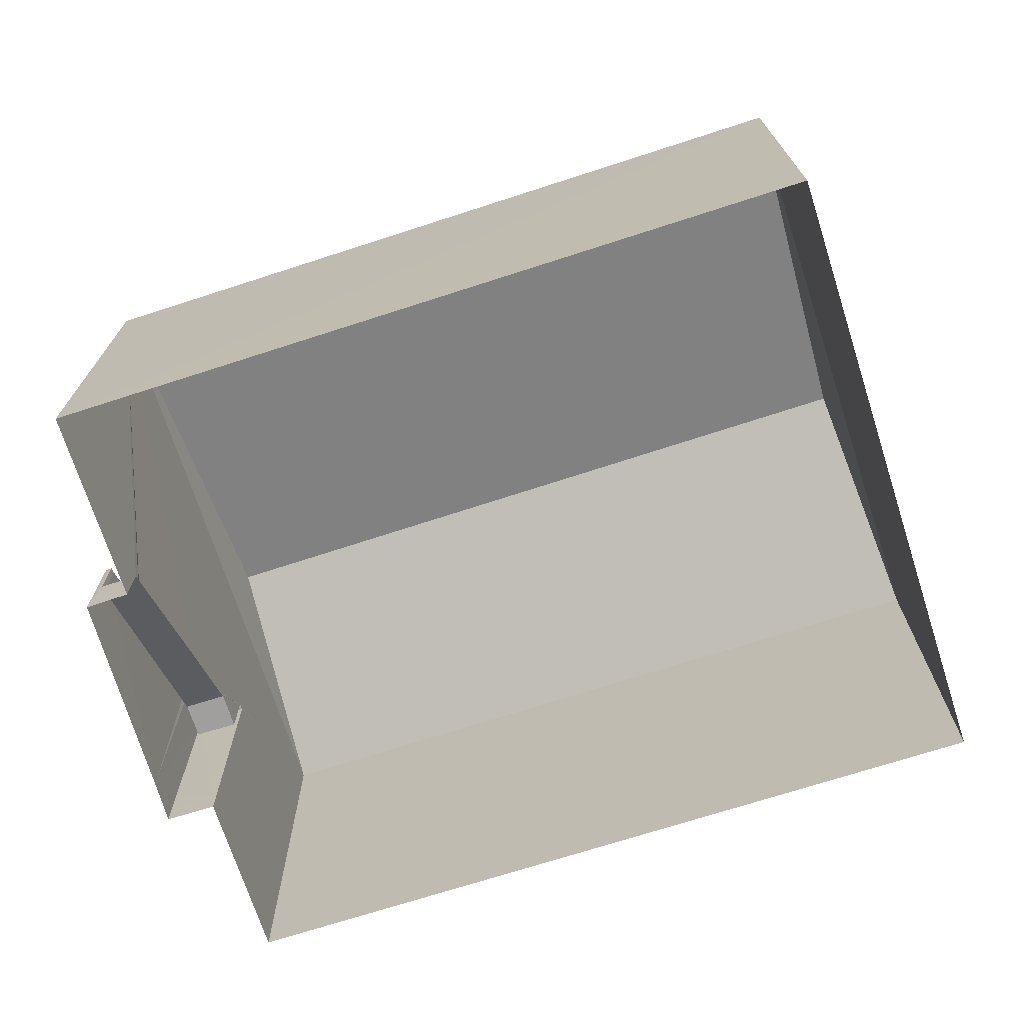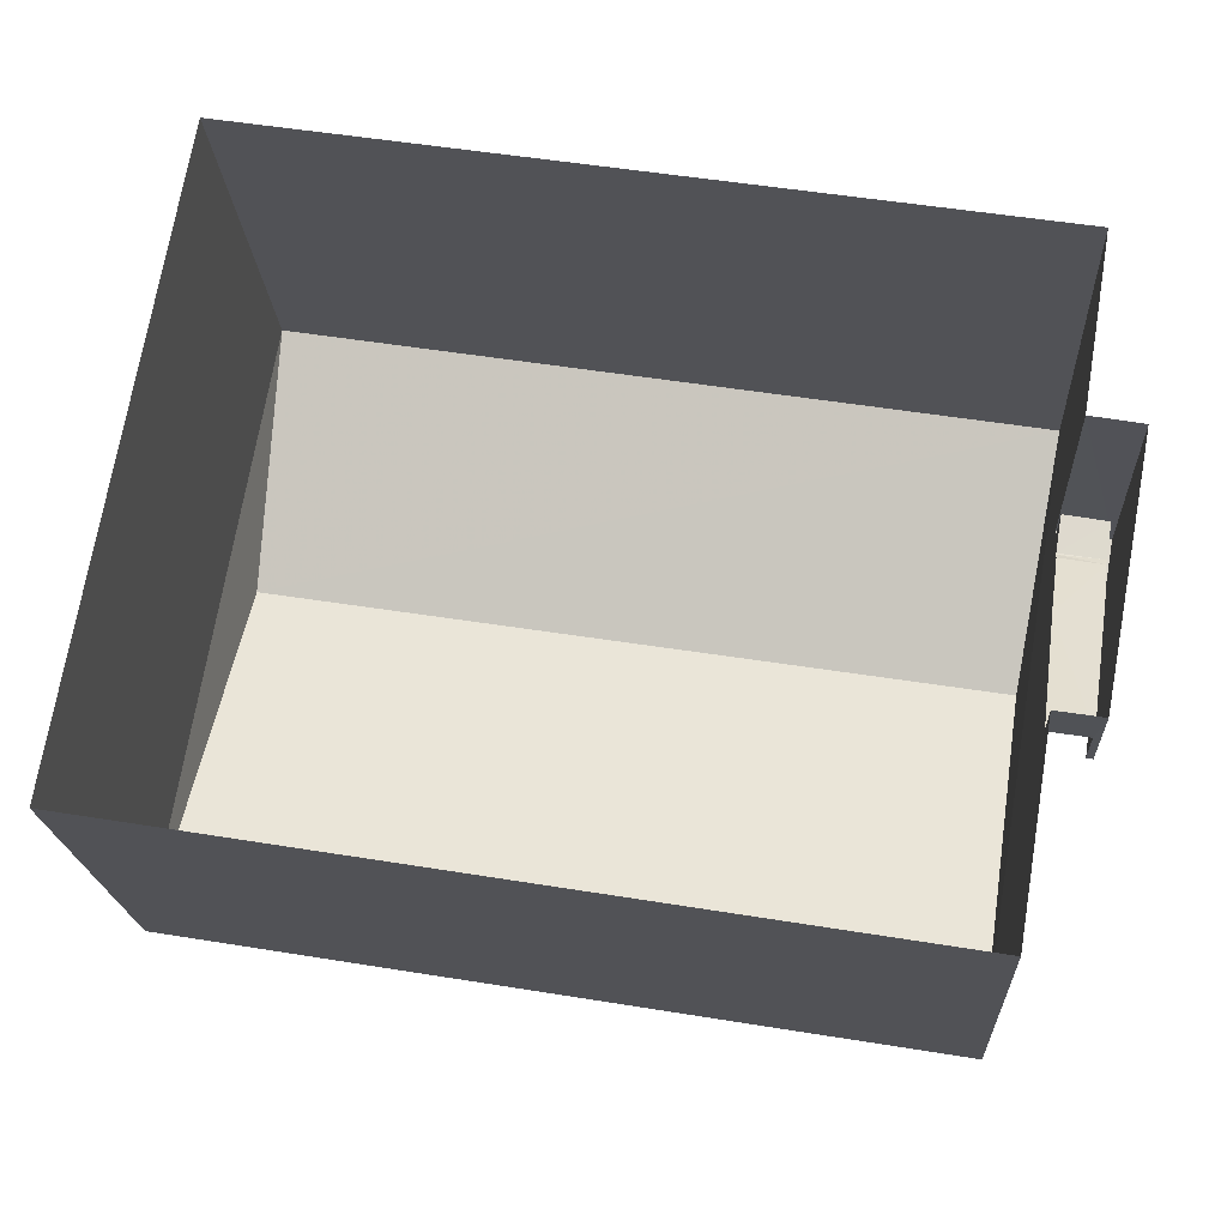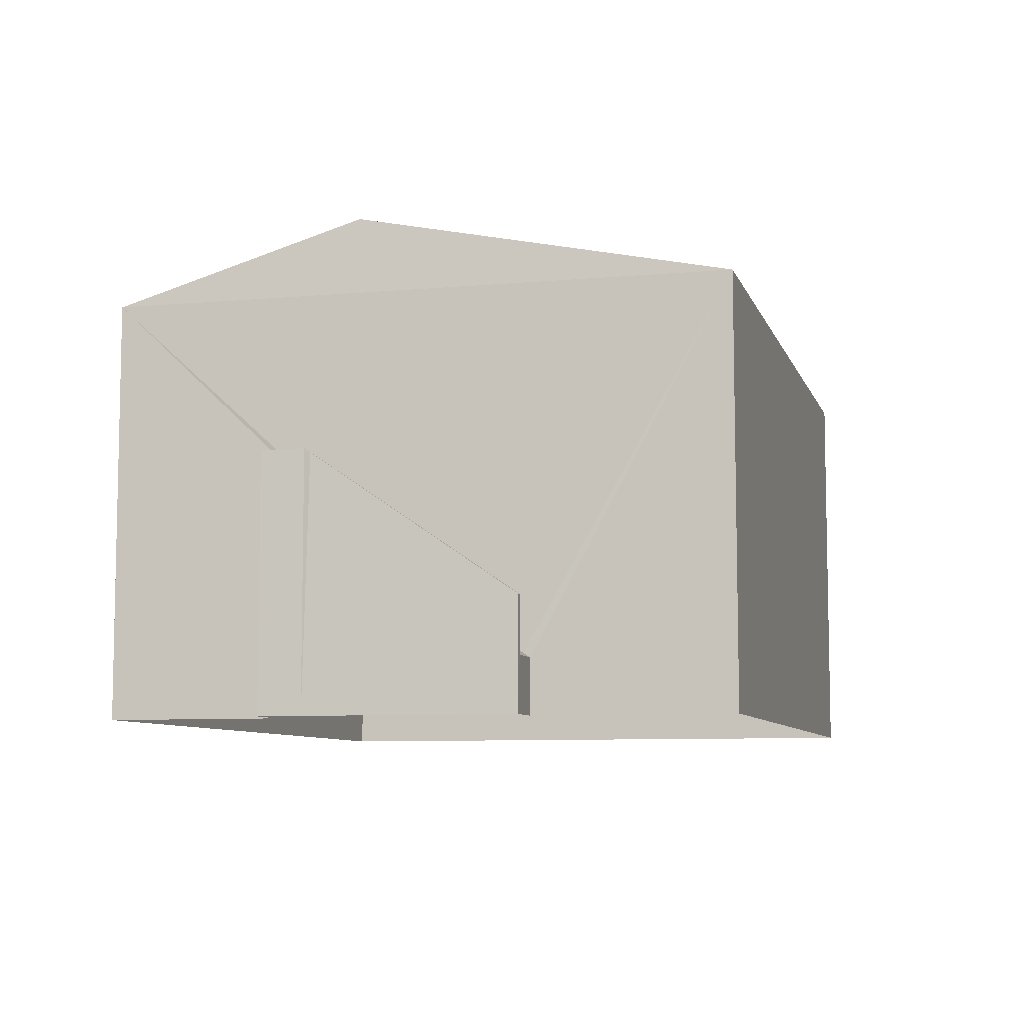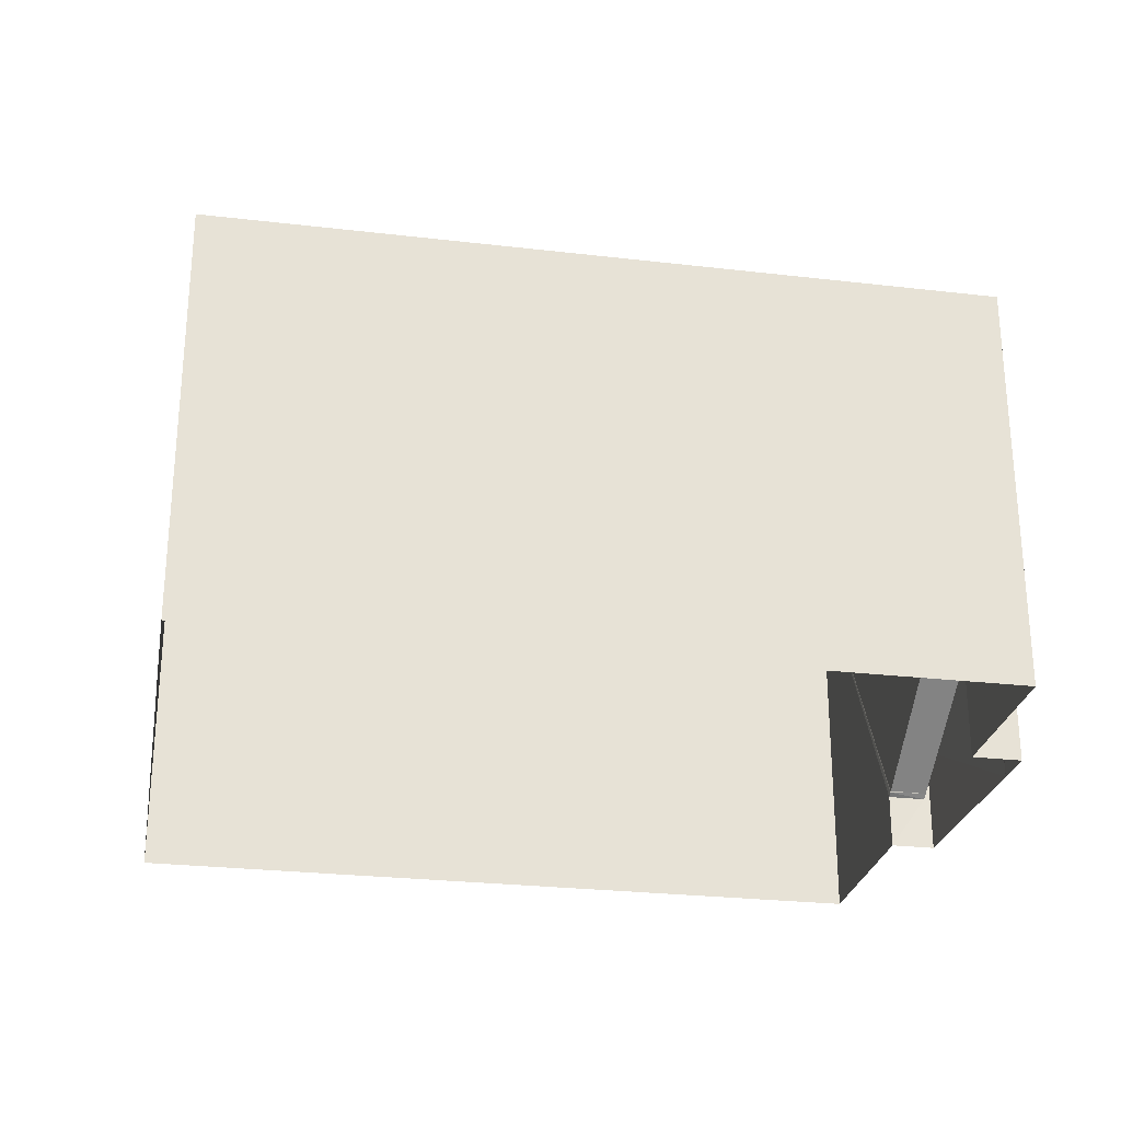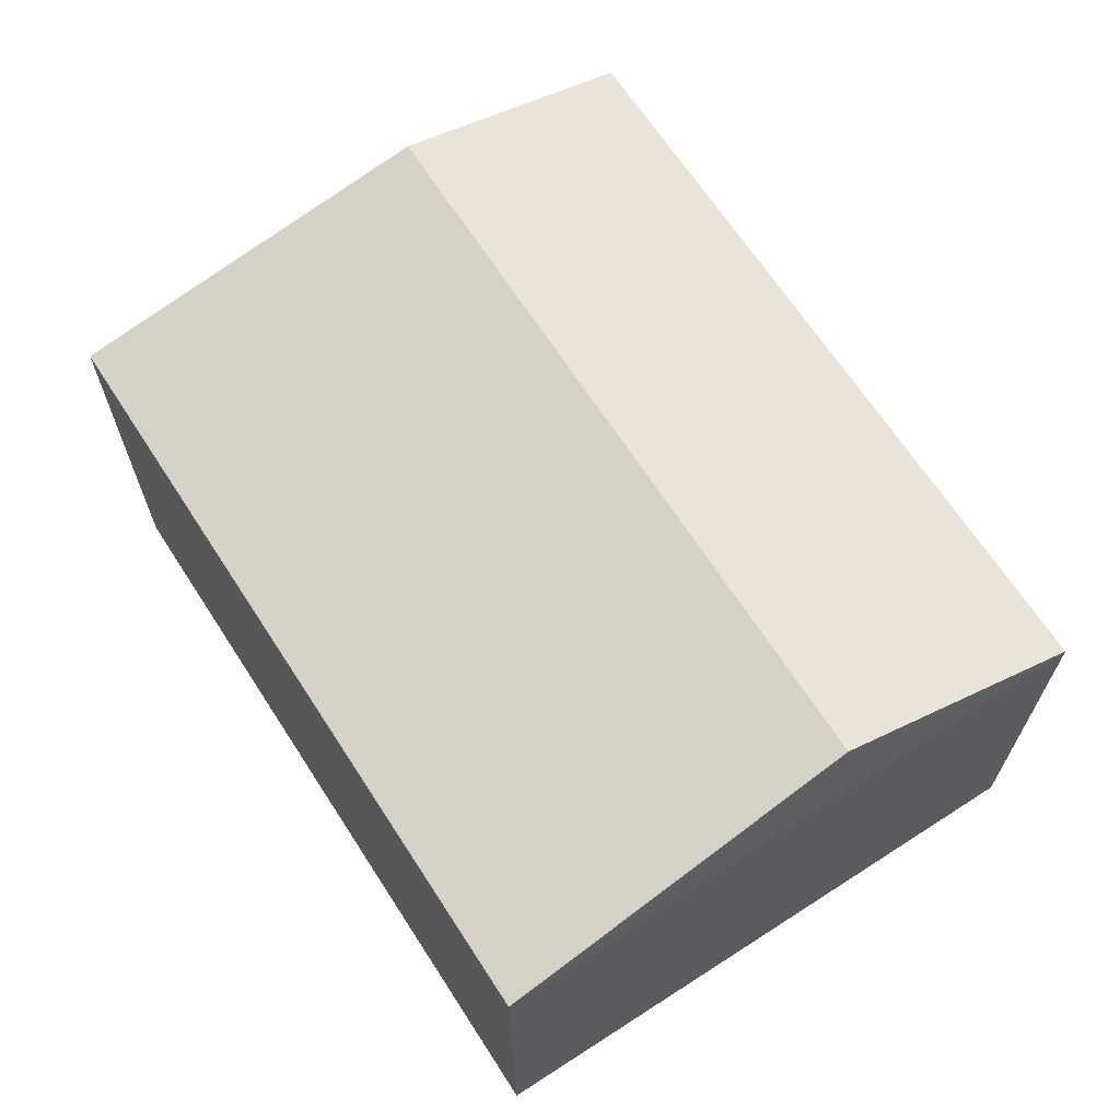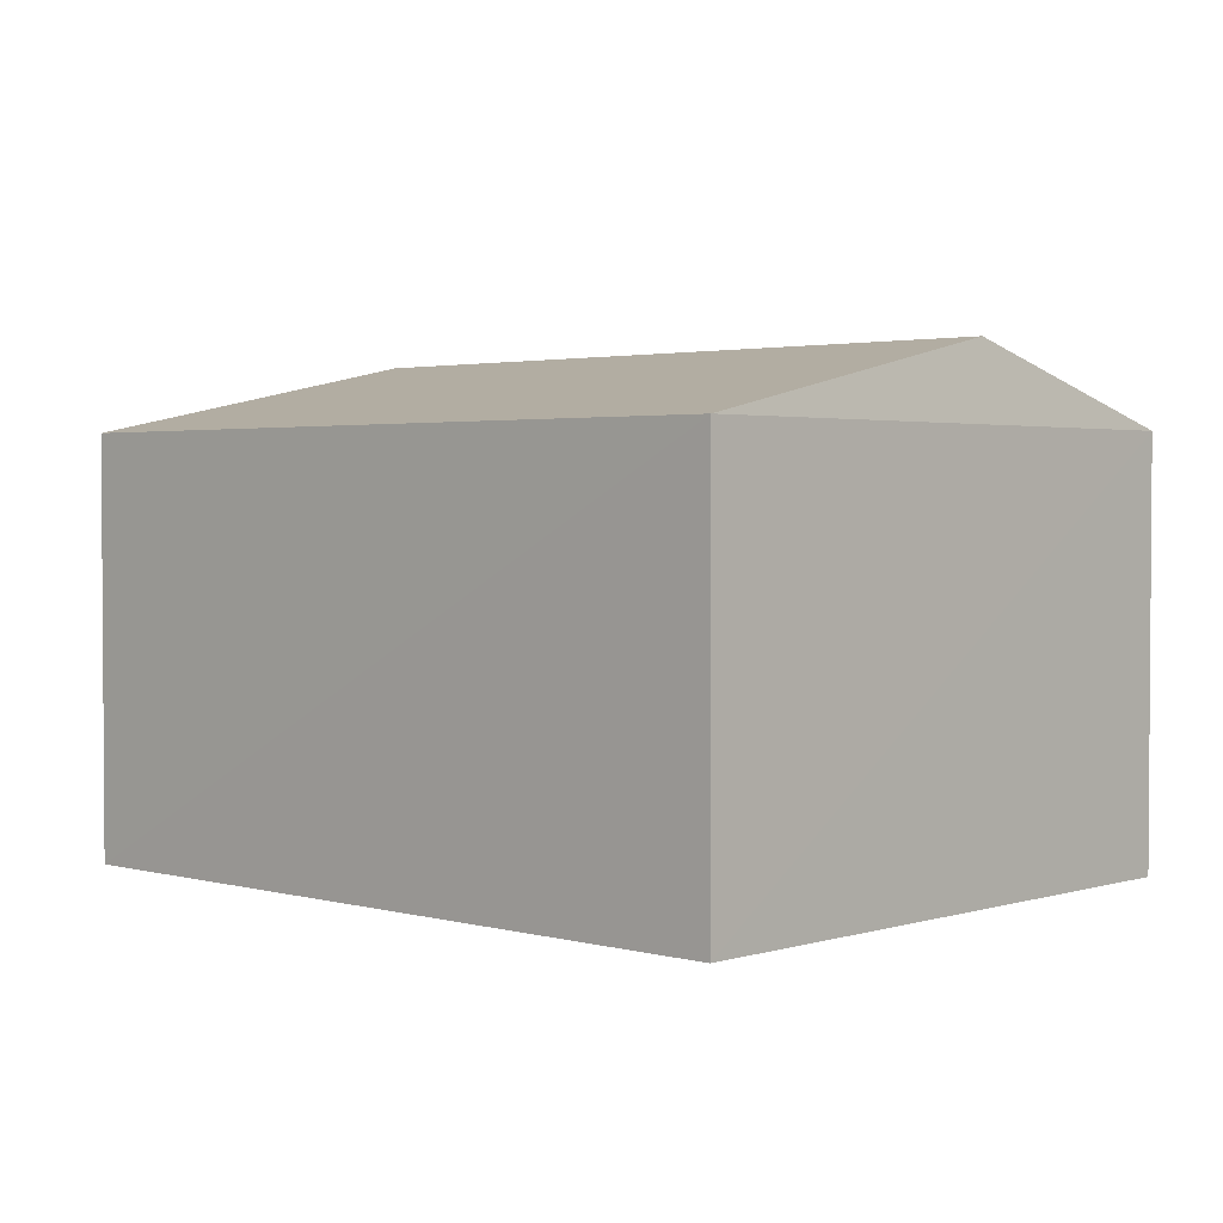
<metadata>
{"format":"obj","ext":"obj","renderer":"f3d","projection":"perspective","resolution":1024,"background":"white","views":[{"elev":-71.3,"azim":27.4,"up":"+Z"},{"elev":-20.0,"azim":-176.8,"up":"+Y"},{"elev":-7.7,"azim":-66.0,"up":"+Z"},{"elev":-26.8,"azim":179.2,"up":"+Z"},{"elev":66.6,"azim":66.6,"up":"+Z"},{"elev":2.4,"azim":52.9,"up":"+Z"}]}
</metadata>
<code>
v -8.853e+04 -1.007e+05 2.171
v -8.853e+04 -1.007e+05 2.171
v -8.852e+04 -1.007e+05 2.171
v -8.852e+04 -1.007e+05 2.169
v -8.853e+04 -1.007e+05 2.169
v -8.853e+04 -1.007e+05 2.17
v -8.853e+04 -1.007e+05 2.171
v -8.853e+04 -1.007e+05 2.17
v -8.853e+04 -1.007e+05 2.17
v -8.853e+04 -1.007e+05 4.785
v -8.853e+04 -1.007e+05 5.613
v -8.853e+04 -1.007e+05 3.215
v -8.853e+04 -1.007e+05 5.613
v -8.852e+04 -1.007e+05 9.555
v -8.853e+04 -1.007e+05 10.91
v -8.853e+04 -1.007e+05 9.555
v -8.853e+04 -1.007e+05 3.139
v -8.853e+04 -1.007e+05 3.196
v -8.853e+04 -1.007e+05 3.14
v -8.853e+04 -1.007e+05 4.215
v -8.853e+04 -1.007e+05 4.14
v -8.853e+04 -1.007e+05 4.14
v -8.853e+04 -1.007e+05 6.613
v -8.853e+04 -1.007e+05 3.215
v -8.852e+04 -1.007e+05 10.91
v -8.853e+04 -1.007e+05 9.553
v -8.852e+04 -1.007e+05 9.553
v -8.853e+04 -1.007e+05 5.664
v -8.853e+04 -1.007e+05 5.689
v -8.853e+04 -1.007e+05 5.689
v -8.853e+04 -1.007e+05 6.689
v -8.853e+04 -1.007e+05 6.613
v -8.853e+04 -1.007e+05 6.689
v -8.853e+04 -1.007e+05 5.688
v -8.853e+04 -1.007e+05 5.688
v -8.853e+04 -1.007e+05 6.688
v -8.853e+04 -1.007e+05 6.688
v -8.853e+04 -1.007e+05 6.688
v -8.853e+04 -1.007e+05 6.688
f 1 2 3
f 3 2 4
f 5 4 6
f 2 7 8
f 9 6 8
f 4 2 6
f 6 2 8
f 10 11 12
f 10 13 11
f 14 15 16
f 17 18 19
f 20 21 22
f 20 23 21
f 18 12 19
f 18 24 12
f 25 15 14
f 26 25 27
f 24 10 12
f 28 11 13
f 15 25 26
f 28 29 11
f 28 30 29
f 25 14 27
f 31 23 32
f 31 33 23
f 30 34 29
f 30 35 34
f 33 31 36
f 33 36 37
f 36 38 37
f 36 39 38
f 20 32 23
f 37 38 6
f 9 37 6
f 15 26 16
f 32 11 29
f 31 32 29
f 2 19 7
f 7 19 21
f 2 17 19
f 21 19 22
f 21 8 7
f 33 8 23
f 8 21 23
f 36 29 34
f 36 31 29
f 8 37 9
f 8 33 37
f 35 36 34
f 35 39 36
f 27 4 5
f 26 27 5
f 14 1 3
f 14 16 1
f 6 38 5
f 5 38 26
f 26 39 16
f 1 17 2
f 16 17 1
f 24 18 16
f 10 24 16
f 18 17 16
f 39 13 10
f 39 28 13
f 39 30 28
f 35 30 39
f 38 39 26
f 39 10 16
f 27 3 4
f 27 14 3
f 32 20 11
f 11 20 12
f 12 22 19
f 12 20 22

</code>
